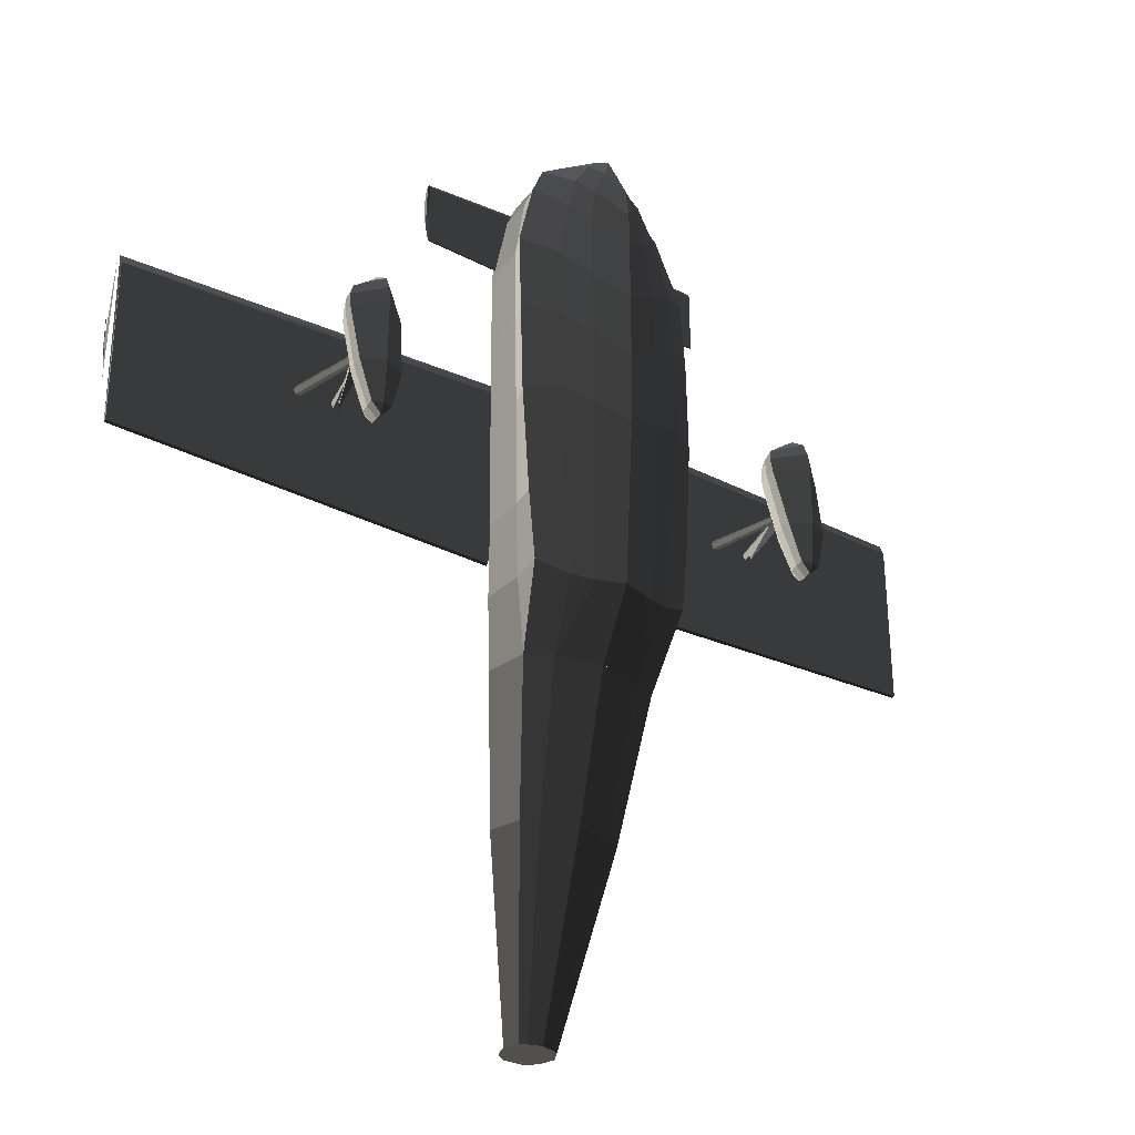
<metadata>
{"format":"obj","ext":"obj","renderer":"f3d","projection":"perspective","resolution":1024,"background":"white","views":[{"elev":-31.1,"azim":-34.4,"up":"+Z"}]}
</metadata>
<code>
v -2.872 -0.8771 -102.1
v -1.504 0 -102.1
v 2.872 -0.8773 -102.1
v 1.511 0 -102.1
v -3.567 -1.785 -102.1
v 3.565 -1.786 -102.1
v -4.361 -4.194 -102.1
v 4.356 -4.194 -102.1
v -3.244 -6.393 -102.1
v 3.236 -6.394 -102.1
v -10.2 -8.915 -71.85
v -8.463 -14.03 -71.85
v -12.81 -11.99 -47.97
v -11.52 -19.22 -47.97
v -13.54 -12.58 -35.97
v -13.29 -20.21 -35.98
v -13.43 -24.95 -35.28
v -13.43 -24.95 -35.28
v -7.397 -21.3 -47.98
v -7.397 -21.3 -47.98
v -5.946 -15.54 -71.85
v -8.463 -14.03 -71.85
v -2.239 -7.025 -102.1
v -3.244 -6.393 -102.1
v 2.23 -7.027 -102.1
v 3.236 -6.394 -102.1
v -0.0046 -7.674 -102.1
v -0.0046 -7.674 -102.1
v -5.946 -15.54 -71.85
v 0.04 -16.84 -71.85
v -7.397 -21.3 -47.98
v 0.0242 -23.07 -47.98
v 7.443 -21.3 -47.98
v 6.026 -15.54 -71.85
v 2.23 -7.027 -102.1
v -0.0046 -7.674 -102.1
v 8.545 -14.03 -71.85
v 3.236 -6.394 -102.1
v 10.3 -8.915 -71.85
v 4.356 -4.194 -102.1
v 11.51 -19.22 -47.97
v 12.82 -11.99 -47.97
v 6.026 -15.54 -71.85
v 7.443 -21.3 -47.98
v 13.43 -24.95 -35.28
v 13.43 -24.95 -35.28
v 13.28 -20.22 -35.98
v 13.28 -20.22 -35.98
v 13.54 -12.58 -35.97
v 12.82 -11.99 -47.97
v 14.05 -20.7 -23.69
v 13.64 -12.87 -23.69
v 13.43 -24.95 -35.28
v 14.54 -24.93 -23.83
v 15.7 -24.68 -5.545
v 14.26 -20.7 -5.975
v 13.84 -12.87 -5.975
v 13.64 -12.87 -23.69
v 14.26 -20.3 10.44
v 13.84 -12.63 10.44
v 15.7 -24.68 -5.545
v 15.85 -24.15 10.34
v 15.68 -23.28 23.93
v 13.92 -19.44 24.19
v 13.51 -12.12 24.19
v 13.84 -12.63 10.44
v 11.27 -17.89 36.05
v 10.94 -10.99 36.05
v 15.68 -23.28 23.93
v 12.17 -21.61 36.31
v 8.97 -19.62 42.78
v 7.775 -16.25 42.55
v 7.582 -10.31 42.52
v 10.94 -10.99 36.05
v -0.0038 -14.95 46.32
v -0.0011 -9.863 45.74
v 8.97 -19.62 42.78
v 3.759 -17.24 47.54
v -0 -16.94 48.77
v -0 -16.94 48.77
v -3.759 -17.24 47.54
v -3.759 -17.24 47.54
v -8.97 -19.62 42.78
v -7.818 -16.23 42.56
v -7.592 -10.28 42.52
v -0.0011 -9.863 45.74
v -6.35 -4.037 42.23
v 0.0015 -3.83 45.25
v 6.368 -4.055 42.23
v 7.582 -10.31 42.52
v 0.0026 -1.811 44.67
v 5.318 -1.818 42.03
v 2.598 0 43.11
v 2.598 0 43.11
v -0 0 43.73
v -0 0 43.73
v -2.598 0 43.11
v -2.598 0 43.11
v -5.287 -1.804 41.97
v -5.287 -1.804 41.97
v 0.0015 -3.83 45.25
v -6.35 -4.037 42.23
v -8.97 -19.62 42.78
v -7.818 -16.23 42.56
v -12.17 -21.61 36.31
v -11.28 -17.88 36.05
v -10.94 -10.98 36.05
v -7.592 -10.28 42.52
v -13.92 -19.43 24.19
v -13.51 -12.12 24.19
v -12.17 -21.61 36.31
v -15.68 -23.28 23.93
v -15.85 -24.15 10.34
v -14.26 -20.3 10.44
v -13.84 -12.63 10.44
v -13.51 -12.12 24.19
v -14.26 -20.7 -5.975
v -13.84 -12.87 -5.975
v -15.85 -24.15 10.34
v -15.7 -24.68 -5.545
v -14.54 -24.93 -23.83
v -14.06 -20.7 -23.69
v -13.64 -12.87 -23.69
v -13.84 -12.87 -5.975
v -13.29 -20.21 -35.98
v -13.54 -12.58 -35.97
v -14.54 -24.93 -23.83
v -13.43 -24.95 -35.28
v -13.43 -24.95 -35.28
v -7.397 -21.3 -47.98
v -8.794 -27.18 -37.34
v -8.794 -27.18 -37.34
v -14.54 -24.93 -23.83
v -14.54 -24.93 -23.83
v -15.7 -24.68 -5.545
v -10.75 -28.01 -5.553
v -15.85 -24.15 10.34
v -10.82 -27.77 8.557
v -15.68 -23.28 23.93
v -10.46 -27.24 20.74
v -12.17 -21.61 36.31
v -8.192 -26.11 32
v -8.97 -19.62 42.78
v -6.17 -25.1 38.51
v -3.759 -17.24 47.54
v -1.965 -22.98 44.94
v -0 -16.94 48.77
v -0 -21.9 47.32
v 3.759 -17.24 47.54
v 1.965 -22.98 44.94
v 8.97 -19.62 42.78
v 6.17 -25.1 38.51
v 12.17 -21.61 36.31
v 8.192 -26.11 32
v 15.68 -23.28 23.93
v 10.46 -27.24 20.74
v 15.85 -24.15 10.34
v 10.82 -27.77 8.557
v 15.7 -24.68 -5.545
v 10.75 -28.01 -5.553
v 14.54 -24.93 -23.83
v 8.794 -27.18 -37.34
v 13.43 -24.95 -35.28
v 13.43 -24.95 -35.28
v 7.443 -21.3 -47.98
v 7.443 -21.3 -47.98
v 4.935 -28.2 -37.7
v 4.935 -28.2 -37.7
v 5.999 -29.45 -7.07
v 10.75 -28.01 -5.553
v 5.915 -29.34 6.074
v 10.82 -27.77 8.557
v 5.958 -29.02 17.33
v 10.46 -27.24 20.74
v 5.087 -28.12 28.6
v 8.192 -26.11 32
v 4.072 -27.55 35.64
v 6.17 -25.1 38.51
v 1.437 -26.53 41.2
v 1.965 -22.98 44.94
v -0 -25.71 44.64
v -0 -21.9 47.32
v -0 -30.25 35.51
v -0 -30.25 35.51
v -1.437 -26.53 41.2
v -1.437 -26.53 41.2
v -1.965 -22.98 44.94
v -0 -21.9 47.32
v -4.072 -27.55 35.64
v -6.17 -25.1 38.51
v -5.087 -28.12 28.6
v -8.192 -26.11 32
v -5.958 -29.02 17.33
v -10.46 -27.24 20.74
v -5.915 -29.34 6.074
v -10.82 -27.77 8.557
v -5.999 -29.45 -7.07
v -10.75 -28.01 -5.553
v -4.935 -28.2 -37.7
v -8.794 -27.18 -37.34
v -7.397 -21.3 -47.98
v -7.397 -21.3 -47.98
v -0 -29.22 -37.13
v 0.0242 -23.07 -47.98
v 4.935 -28.2 -37.7
v 7.443 -21.3 -47.98
v -0 -31.07 -9.271
v 5.999 -29.45 -7.07
v -4.935 -28.2 -37.7
v -5.999 -29.45 -7.07
v -5.915 -29.34 6.074
v -0 -31.26 3.258
v 5.915 -29.34 6.074
v 5.999 -29.45 -7.07
v -0 -31.24 14.29
v 5.958 -29.02 17.33
v -5.915 -29.34 6.074
v -5.958 -29.02 17.33
v -5.087 -28.12 28.6
v -0 -31.21 24.6
v 5.087 -28.12 28.6
v 5.958 -29.02 17.33
v -0 -31.1 30.49
v 4.072 -27.55 35.64
v -0 -30.25 35.51
v 1.437 -26.53 41.2
v -4.072 -27.55 35.64
v -1.437 -26.53 41.2
v -0 -31.21 24.6
v -5.087 -28.12 28.6
v 25.93 -10.96 33.93
v 25.93 -11.04 31.57
v 7.997 -10.82 34.38
v 8.098 -10.9 31.69
v 25.93 -11.05 35.11
v 7.897 -10.91 35.72
v 25.93 -11.28 36.28
v 7.798 -11.17 37.05
v 25.93 -10.96 33.93
v 25.93 -11.04 31.57
v 25.93 -11.43 29.24
v 25.93 -11.81 37.32
v 7.697 -11.73 38.24
v 7.798 -11.17 37.05
v 25.93 -12.16 37.2
v 7.697 -12.11 38.1
v 25.93 -12.51 36.53
v 7.798 -12.5 37.34
v 25.93 -12.57 25.88
v 8.297 -12.57 25.21
v 25.93 -12.37 25.82
v 8.297 -12.35 25.14
v 25.93 -12.51 36.53
v 25.93 -12.16 37.2
v 25.93 -11.81 37.32
v 25.93 -11.43 29.24
v 8.197 -11.33 29.03
v 8.297 -12.35 25.14
v 25.93 -11.04 31.57
v 8.098 -10.9 31.69
v -25.92 -12.52 36.53
v -25.92 -12.58 25.88
v -7.785 -12.5 37.34
v -8.285 -12.57 25.21
v -25.92 -12.16 37.2
v -7.685 -12.12 38.1
v -25.92 -11.81 37.32
v -7.685 -11.74 38.24
v -25.92 -11.29 36.28
v -7.785 -11.17 37.05
v -25.92 -11.06 35.11
v -7.885 -10.92 35.72
v -25.92 -10.97 33.93
v -7.985 -10.82 34.38
v -25.92 -11.04 31.57
v -8.085 -10.9 31.69
v -25.92 -11.06 35.11
v -25.92 -11.29 36.28
v -25.92 -11.81 37.32
v -25.92 -11.44 29.24
v -8.185 -11.33 29.03
v -8.085 -10.9 31.69
v -25.92 -12.38 25.82
v -8.285 -12.35 25.14
v -25.92 -12.58 25.88
v -8.285 -12.57 25.21
v -25.92 -12.16 37.2
v -25.92 -12.52 36.53
v -25.92 -11.44 29.24
v -25.92 -11.81 37.32
v -73.72 -1.142 5.439
v -73.72 -0.5822 2.317
v -73.72 -0.5471 -7.111
v -73.72 -0.3636 -0.8155
v -73.72 -2.397 8.214
v -73.72 -1.502 -13.33
v -73.72 -3.237 7.902
v -73.72 -3.754 -22.44
v -4.925 -2.219 10.67
v -4.925 -3.131 10.31
v -5.165 -4.048 8.259
v -73.72 -4.082 6.104
v -73.72 -4.235 -22.28
v -73.72 -3.754 -22.44
v -8.365 -4.213 -24.07
v -8.365 -3.691 -24.25
v -73.72 -4.082 6.104
v -5.165 -4.048 8.259
v 73.75 -0.529 -7.111
v 73.75 -0.3455 -0.8156
v 73.75 -1.124 5.439
v 73.75 -0.5642 2.317
v 73.75 -1.483 -13.33
v 73.75 -2.379 8.214
v 73.75 -3.736 -22.44
v 73.75 -3.219 7.902
v 4.954 -3.118 10.31
v 4.954 -2.206 10.67
v 73.75 -4.064 6.104
v 5.194 -4.035 8.259
v 73.75 -4.217 -22.28
v 8.394 -4.2 -24.07
v 73.75 -3.736 -22.44
v 8.394 -3.679 -24.25
v 73.75 -4.064 6.104
v 73.75 -3.219 7.902
v 39.76 -24.73 -17.73
v 38.08 -24.15 -17.72
v 39.73 -23.99 -19.3
v 39.73 -23.99 -19.3
v 41.44 -24.15 -17.74
v 41.44 -24.15 -17.74
v 41.36 -22.64 -17.74
v 39.72 -22.87 -19.57
v 38.16 -22.64 -17.72
v 38.08 -24.15 -17.72
v 36.38 -21.51 -10.62
v 36.21 -23.52 -10.62
v 39.8 -25.32 -10.64
v 39.76 -24.73 -17.73
v 43.4 -23.52 -10.66
v 41.44 -24.15 -17.74
v 43.22 -21.51 -10.66
v 41.36 -22.64 -17.74
v 44.19 -21.27 0.0616
v 43.97 -19.42 0.0629
v 39.8 -25.32 -10.64
v 39.75 -25.31 0.0882
v 36.21 -23.52 -10.62
v 35.31 -21.27 0.1148
v 36.38 -21.51 -10.62
v 35.53 -19.42 0.1135
v 35.92 -18.68 3.01
v 35.72 -20.28 3.011
v 39.73 -25.01 2.866
v 39.75 -25.31 0.0882
v 43.75 -20.28 2.963
v 44.19 -21.27 0.0616
v 43.55 -18.68 2.964
v 43.97 -19.42 0.0629
v 42.58 -16.44 2.97
v 42.9 -16.85 0.0693
v 42.38 -19.31 -10.65
v 43.22 -21.51 -10.66
v 40.98 -20.83 -17.74
v 41.36 -22.64 -17.74
v 39.74 -21.45 -19.57
v 39.72 -22.87 -19.57
v 39.76 -19.82 -17.73
v 39.76 -19.82 -17.73
v 38.58 -20.83 -17.73
v 38.58 -20.83 -17.73
v 38.16 -22.64 -17.72
v 39.72 -22.87 -19.57
v 37.26 -19.31 -10.62
v 36.38 -21.51 -10.62
v 36.59 -16.85 0.1072
v 35.53 -19.42 0.1135
v 36.87 -16.44 3.004
v 35.92 -18.68 3.01
v 37.55 -16.4 5.199
v 36.9 -18.26 5.264
v 36.77 -19.3 5.506
v 35.72 -20.28 3.011
v 39.75 -24.01 5.157
v 39.73 -25.01 2.866
v 42.73 -19.3 5.473
v 43.75 -20.28 2.963
v 42.59 -18.26 5.232
v 43.55 -18.68 2.964
v 41.92 -16.4 5.176
v 42.58 -16.44 2.97
v 40.59 -14.78 5.122
v 40.98 -14.63 2.979
v 41.12 -15.04 0.08
v 42.9 -16.85 0.0693
v 40.91 -17.83 -10.64
v 42.38 -19.31 -10.65
v 39.76 -19.82 -17.73
v 40.98 -20.83 -17.74
v 38.69 -17.83 -10.63
v 38.69 -17.83 -10.63
v 37.26 -19.31 -10.62
v 38.58 -20.83 -17.73
v 38.38 -15.04 0.0964
v 36.59 -16.85 0.1072
v 40.91 -17.83 -10.64
v 41.12 -15.04 0.08
v 40.98 -14.63 2.979
v 38.49 -14.63 2.994
v 36.87 -16.44 3.004
v 36.59 -16.85 0.1072
v 38.9 -14.78 5.132
v 37.55 -16.4 5.199
v 40.98 -14.63 2.979
v 40.59 -14.78 5.122
v 39.76 -16.07 6.882
v 39.76 -16.07 6.882
v 39.75 -17.3 7.154
v 37.55 -16.4 5.199
v 40.59 -14.78 5.122
v 41.92 -16.4 5.176
v 42.59 -18.26 5.232
v 39.76 -18.3 7.336
v 36.9 -18.26 5.264
v 37.55 -16.4 5.199
v 39.76 -19.24 7.759
v 36.77 -19.3 5.506
v 42.59 -18.26 5.232
v 42.73 -19.3 5.473
v 39.75 -24.01 5.157
v 39.76 -21.29 7.184
v 39.75 -24.01 5.157
v 36.77 -19.3 5.506
v 40.07 -15.51 -5.936
v 39.41 -15.51 -5.936
v 39.71 -15.21 -5.2
v 39.71 -15.21 -5.2
v 37.27 -4.082 -5.2
v 36.85 -4.082 -5.936
v 39.41 -15.51 -4.464
v 36.85 -4.082 -4.464
v 40.07 -15.51 -4.464
v 40.07 -15.51 -4.464
v 42.2 -4.082 -5.2
v 42.63 -4.082 -4.464
v 40.07 -15.51 -5.936
v 42.63 -4.082 -5.936
v 40.67 -16.11 -5.936
v 43.48 -4.082 -5.936
v 39.41 -15.51 -5.936
v 38.81 -16.11 -5.936
v 36.85 -4.082 -5.936
v 36 -4.082 -5.936
v 35.58 -4.082 -5.2
v 38.51 -16.41 -5.2
v 40.97 -16.41 -5.2
v 40.67 -16.11 -5.936
v 43.91 -4.082 -5.2
v 43.48 -4.082 -5.936
v 40.67 -16.11 -4.464
v 43.48 -4.082 -4.464
v 40.07 -15.51 -4.464
v 42.63 -4.082 -4.464
v 38.81 -16.11 -4.464
v 39.41 -15.51 -4.464
v 36 -4.082 -4.464
v 36.85 -4.082 -4.464
v 38.51 -16.41 -5.2
v 35.58 -4.082 -5.2
v 40.67 -16.11 -4.464
v 40.97 -16.41 -5.2
v -39.73 -23.99 -19.3
v -38.08 -24.15 -17.72
v -39.76 -24.73 -17.73
v -39.76 -24.73 -17.73
v -41.44 -24.15 -17.74
v -41.44 -24.15 -17.74
v -43.4 -23.52 -10.66
v -39.8 -25.32 -10.64
v -36.21 -23.52 -10.62
v -38.08 -24.15 -17.72
v -36.38 -21.51 -10.62
v -38.16 -22.64 -17.72
v -39.72 -22.87 -19.57
v -39.73 -23.99 -19.3
v -41.36 -22.64 -17.74
v -41.44 -24.15 -17.74
v -43.22 -21.51 -10.66
v -43.4 -23.52 -10.66
v -43.97 -19.42 0.0629
v -44.19 -21.27 0.0616
v -39.75 -25.31 0.0882
v -39.8 -25.32 -10.64
v -35.31 -21.27 0.1148
v -36.21 -23.52 -10.62
v -35.53 -19.42 0.1135
v -36.38 -21.51 -10.62
v -35.72 -20.28 3.011
v -35.92 -18.68 3.01
v -39.75 -25.31 0.0882
v -39.73 -25.01 2.866
v -44.19 -21.27 0.0616
v -43.75 -20.28 2.963
v -43.97 -19.42 0.0629
v -43.55 -18.68 2.964
v -42.59 -18.26 5.232
v -42.73 -19.3 5.473
v -39.75 -24.01 5.157
v -39.73 -25.01 2.866
v -36.77 -19.3 5.506
v -35.72 -20.28 3.011
v -36.9 -18.26 5.264
v -35.92 -18.68 3.01
v -39.76 -19.24 7.759
v -39.76 -18.3 7.336
v -42.73 -19.3 5.473
v -42.59 -18.26 5.232
v -39.76 -21.29 7.184
v -39.75 -24.01 5.157
v -36.77 -19.3 5.506
v -39.75 -24.01 5.157
v -38.58 -20.83 -17.73
v -37.26 -19.31 -10.62
v -38.16 -22.64 -17.72
v -36.38 -21.51 -10.62
v -39.74 -21.45 -19.57
v -39.72 -22.87 -19.57
v -39.76 -19.82 -17.73
v -39.76 -19.82 -17.73
v -40.98 -20.83 -17.74
v -40.98 -20.83 -17.74
v -41.36 -22.64 -17.74
v -39.72 -22.87 -19.57
v -42.38 -19.31 -10.65
v -43.22 -21.51 -10.66
v -42.9 -16.85 0.0693
v -43.97 -19.42 0.0629
v -42.58 -16.44 2.97
v -43.55 -18.68 2.964
v -41.92 -16.4 5.176
v -42.59 -18.26 5.232
v -39.75 -17.3 7.154
v -39.76 -18.3 7.336
v -37.55 -16.4 5.199
v -36.9 -18.26 5.264
v -36.87 -16.44 3.004
v -35.92 -18.68 3.01
v -36.59 -16.85 0.1072
v -35.53 -19.42 0.1135
v -37.26 -19.31 -10.62
v -36.38 -21.51 -10.62
v -38.38 -15.04 0.0964
v -38.69 -17.83 -10.63
v -39.76 -19.82 -17.73
v -38.58 -20.83 -17.73
v -40.91 -17.83 -10.64
v -40.91 -17.83 -10.64
v -42.38 -19.31 -10.65
v -40.98 -20.83 -17.74
v -41.12 -15.04 0.08
v -42.9 -16.85 0.0693
v -38.69 -17.83 -10.63
v -38.38 -15.04 0.0964
v -38.49 -14.63 2.994
v -40.98 -14.63 2.979
v -36.59 -16.85 0.1072
v -36.87 -16.44 3.004
v -37.55 -16.4 5.199
v -38.9 -14.78 5.132
v -39.75 -17.3 7.154
v -39.76 -16.07 6.882
v -40.59 -14.78 5.122
v -40.59 -14.78 5.122
v -40.98 -14.63 2.979
v -38.49 -14.63 2.994
v -41.92 -16.4 5.176
v -42.58 -16.44 2.97
v -39.76 -16.07 6.882
v -39.75 -17.3 7.154
v -42.58 -16.44 2.97
v -40.98 -14.63 2.979
v -42.9 -16.85 0.0693
v -41.12 -15.04 0.08
v -39.41 -15.51 -5.936
v -40.07 -15.51 -5.936
v -39.71 -15.21 -5.2
v -39.71 -15.21 -5.2
v -36.85 -4.082 -5.936
v -37.27 -4.082 -5.2
v -36.85 -4.082 -4.464
v -39.41 -15.51 -4.464
v -40.07 -15.51 -4.464
v -40.07 -15.51 -4.464
v -42.63 -4.082 -4.464
v -42.2 -4.082 -5.2
v -42.63 -4.082 -5.936
v -40.07 -15.51 -5.936
v -43.48 -4.082 -5.936
v -40.67 -16.11 -5.936
v -38.81 -16.11 -5.936
v -39.41 -15.51 -5.936
v -36 -4.082 -5.936
v -36.85 -4.082 -5.936
v -38.51 -16.41 -5.2
v -35.58 -4.082 -5.2
v -40.67 -16.11 -5.936
v -40.97 -16.41 -5.2
v -43.48 -4.082 -5.936
v -43.91 -4.082 -5.2
v -43.48 -4.082 -4.464
v -40.67 -16.11 -4.464
v -42.63 -4.082 -4.464
v -40.07 -15.51 -4.464
v -39.41 -15.51 -4.464
v -38.81 -16.11 -4.464
v -38.51 -16.41 -5.2
v -40.97 -16.41 -5.2
v -36 -4.082 -4.464
v -35.58 -4.082 -5.2
v -39.41 -15.51 -4.464
v -36.85 -4.082 -4.464
v -0 0 43.87
v 2.598 0 43.17
v -0 1.666 43.37
v 2.333 1.666 42.75
v -2.598 0 43.17
v -2.333 1.666 42.75
v -1.815 2.902 41.89
v -0 2.902 42.38
v 1.815 2.902 41.89
v 2.333 1.666 42.75
v -0 3.741 40.86
v 1.034 3.741 40.58
v -1.815 2.902 41.89
v -1.034 3.741 40.58
g Group_001
f 1 2 4 3
f 1 3 6 5
f 5 6 8 7
f 7 8 10 9
f 7 9 12 11
f 11 12 14 13
f 13 14 16 15
f 16 14 17
f 17 14 19
f 19 14 22 21
f 21 22 24 23
f 23 24 26 25
f 23 25 27
f 23 27 30 29
f 29 30 32 31
f 32 30 34 33
f 34 30 36 35
f 34 35 38 37
f 37 38 40 39
f 37 39 42 41
f 37 41 44 43
f 44 41 45
f 45 41 47
f 47 41 50 49
f 47 49 52 51
f 47 51 54 53
f 54 51 56 55
f 56 51 58 57
f 56 57 60 59
f 56 59 62 61
f 62 59 64 63
f 64 59 66 65
f 64 65 68 67
f 64 67 70 69
f 70 67 72 71
f 72 67 74 73
f 72 73 76 75
f 72 75 78 77
f 78 75 79
f 79 75 81
f 81 75 84 83
f 84 75 86 85
f 85 86 88 87
f 88 86 90 89
f 88 89 92 91
f 91 92 93
f 91 93 95
f 91 95 97
f 91 97 99
f 91 99 102 101
g Group_002
f 103 104 106 105
f 106 104 108 107
f 106 107 110 109
f 106 109 112 111
f 112 109 114 113
f 114 109 116 115
f 114 115 118 117
f 114 117 120 119
f 120 117 122 121
f 122 117 124 123
f 122 123 126 125
f 122 125 128 127
g Group_003
f 129 130 131
f 129 131 133
f 133 131 136 135
f 135 136 138 137
f 137 138 140 139
f 139 140 142 141
f 141 142 144 143
f 143 144 146 145
f 145 146 148 147
f 147 148 150 149
f 149 150 152 151
f 151 152 154 153
f 153 154 156 155
f 155 156 158 157
f 157 158 160 159
f 159 160 162 161
f 161 162 163
f 163 162 165
f 165 162 167
f 167 162 170 169
f 169 170 172 171
f 171 172 174 173
f 173 174 176 175
f 175 176 178 177
f 177 178 180 179
f 179 180 182 181
f 179 181 183
f 183 181 185
f 185 181 188 187
f 185 187 190 189
f 189 190 192 191
f 191 192 194 193
f 193 194 196 195
f 195 196 198 197
f 197 198 200 199
f 199 200 201
f 199 201 204 203
f 203 204 206 205
f 203 205 208 207
f 203 207 210 209
f 210 207 212 211
f 212 207 214 213
f 212 213 216 215
f 212 215 218 217
f 218 215 220 219
f 220 215 222 221
f 220 221 224 223
f 223 224 226 225
f 223 225 228 227
f 223 227 230 229
g Group_004
f 231 232 234 233
f 231 233 236 235
f 235 236 238 237
f 235 237 240 239
f 240 237 242 241
f 242 237 244 243
f 242 243 246 245
f 245 246 248 247
f 247 248 250 249
f 249 250 252 251
f 249 251 254 253
f 254 251 256 255
f 256 251 258 257
f 256 257 260 259
g Group_005
f 261 262 264 263
f 261 263 266 265
f 265 266 268 267
f 267 268 270 269
f 269 270 272 271
f 271 272 274 273
f 273 274 276 275
f 273 275 278 277
f 278 275 280 279
f 280 275 282 281
f 280 281 284 283
f 283 284 286 285
g Group_006
g Group_007
g Group_008
g Group_009
f 293 294 296 295
g Group_010
f 297 298 300 299
f 300 298 302 301
f 302 298 304 303
f 303 304 306 305
f 303 305 308 307
g Group_011
g Group_012
f 311 312 314 313
f 313 314 316 315
f 316 314 318 317
f 316 317 320 319
f 319 320 322 321
f 321 322 324 323
g Group_013
g Group_014
f 327 328 329
f 327 329 331
f 331 329 334 333
f 334 329 336 335
f 335 336 338 337
f 338 336 340 339
f 339 340 342 341
f 341 342 344 343
f 341 343 346 345
f 341 345 348 347
f 347 348 350 349
f 349 350 352 351
f 352 350 354 353
f 354 350 356 355
f 355 356 358 357
f 357 358 360 359
f 359 360 362 361
f 362 360 364 363
f 363 364 366 365
f 365 366 368 367
f 365 367 369
f 369 367 371
f 371 367 374 373
f 371 373 376 375
f 375 376 378 377
f 377 378 380 379
f 379 380 382 381
f 382 380 384 383
f 383 384 386 385
f 385 386 388 387
f 387 388 390 389
f 389 390 392 391
f 391 392 394 393
f 394 392 396 395
f 395 396 398 397
f 397 398 400 399
f 397 399 401
f 401 399 404 403
f 401 403 406 405
f 401 405 408 407
f 408 405 410 409
f 410 405 412 411
f 410 411 414 413
f 410 413 416 415
f 416 413 417
f 417 413 420 419
f 417 419 422 421
f 422 419 424 423
f 424 419 426 425
f 424 425 428 427
f 424 427 430 429
f 430 427 432 431
f 432 427 434 433
g Group_015
f 435 436 437
f 437 436 440 439
f 437 439 442 441
g Group_016
f 443 444 446 445
f 443 445 448 447
g Group_017
f 449 450 452 451
f 451 452 454 453
f 454 452 456 455
f 456 452 458 457
f 457 458 460 459
f 457 459 462 461
g Group_018
f 463 464 466 465
g Group_019
f 467 468 470 469
g Group_020
g Group_021
f 473 474 475
f 473 475 477
f 477 475 480 479
f 480 475 482 481
f 481 482 484 483
f 484 482 486 485
f 485 486 488 487
f 487 488 490 489
f 489 490 492 491
f 492 490 494 493
f 493 494 496 495
f 495 496 498 497
f 495 497 500 499
f 495 499 502 501
f 501 502 504 503
f 503 504 506 505
f 506 504 508 507
f 508 504 510 509
f 509 510 512 511
f 511 512 514 513
f 511 513 516 515
f 515 516 518 517
f 515 517 520 519
f 515 519 522 521
g Group_022
f 523 524 526 525
f 523 525 528 527
f 523 527 529
f 529 527 531
f 531 527 534 533
f 531 533 536 535
f 535 536 538 537
f 537 538 540 539
f 539 540 542 541
f 541 542 544 543
f 543 544 546 545
f 545 546 548 547
f 547 548 550 549
f 549 550 552 551
f 549 551 554 553
f 554 551 556 555
f 554 555 557
f 557 555 560 559
f 557 559 562 561
f 557 561 564 563
g Group_023
f 565 566 568 567
f 568 566 570 569
f 569 570 572 571
f 572 570 573
g Group_024
f 575 576 578 577
f 575 577 580 579
g Group_025
f 581 582 584 583
g Group_026
g Group_027
f 587 588 590 589
f 590 588 592 591
f 592 588 593
f 593 588 596 595
f 596 588 598 597
f 597 598 600 599
f 600 598 602 601
g Group_028
f 603 604 606 605
f 603 605 608 607
f 607 608 610 609
f 610 608 612 611
f 611 612 614 613
f 614 612 616 615
g Group_029
f 617 618 620 619
g Group_030
g Group_031
f 623 624 626 625
f 623 625 628 627
f 628 625 630 629
f 630 625 632 631
f 630 631 634 633
f 630 633 636 635

</code>
